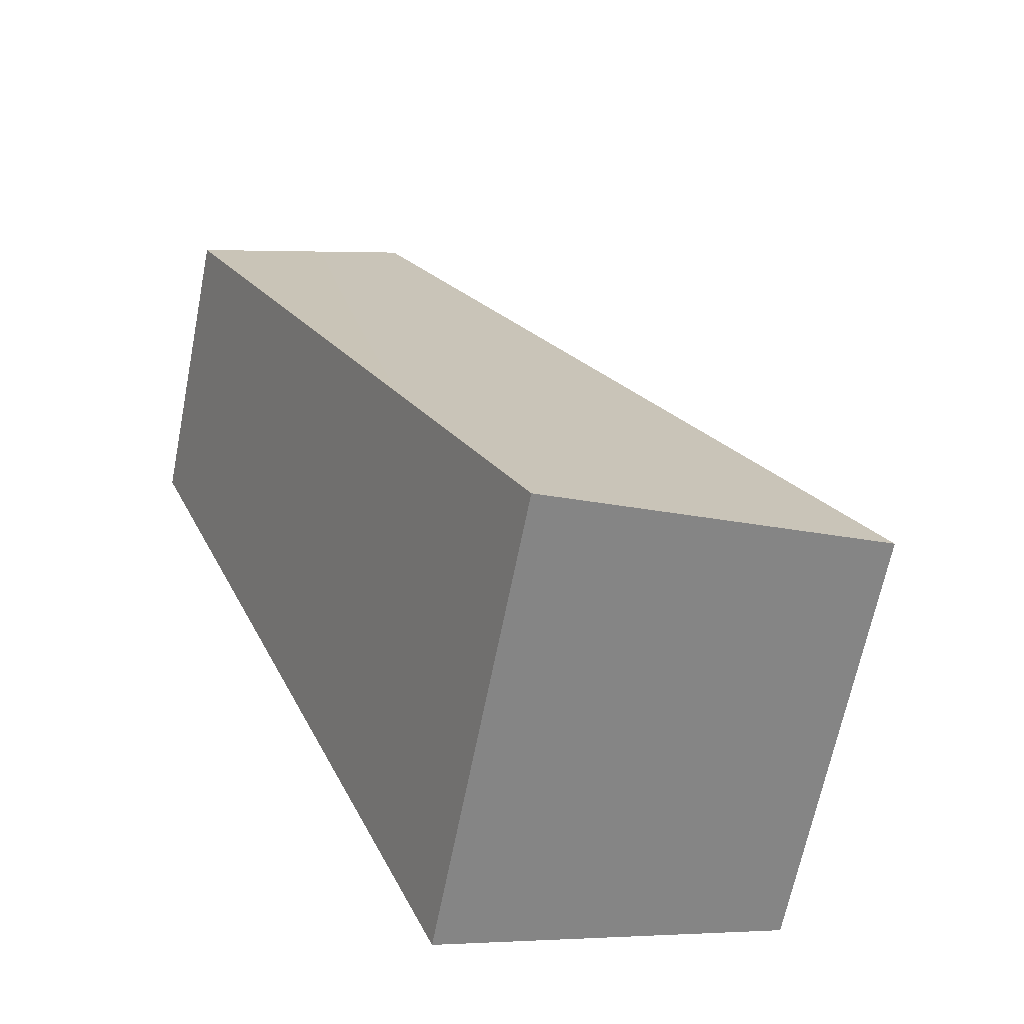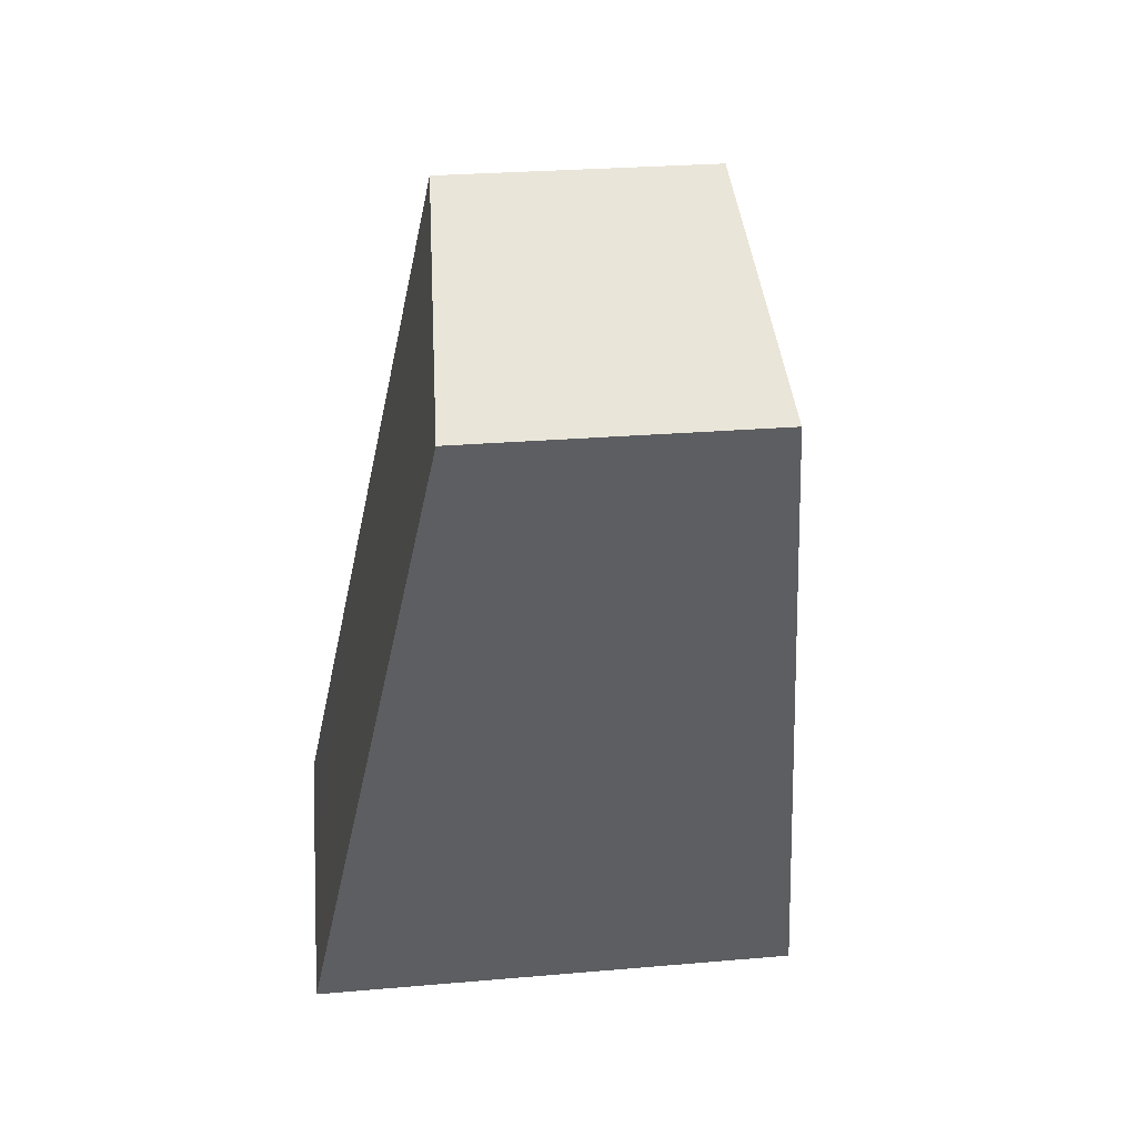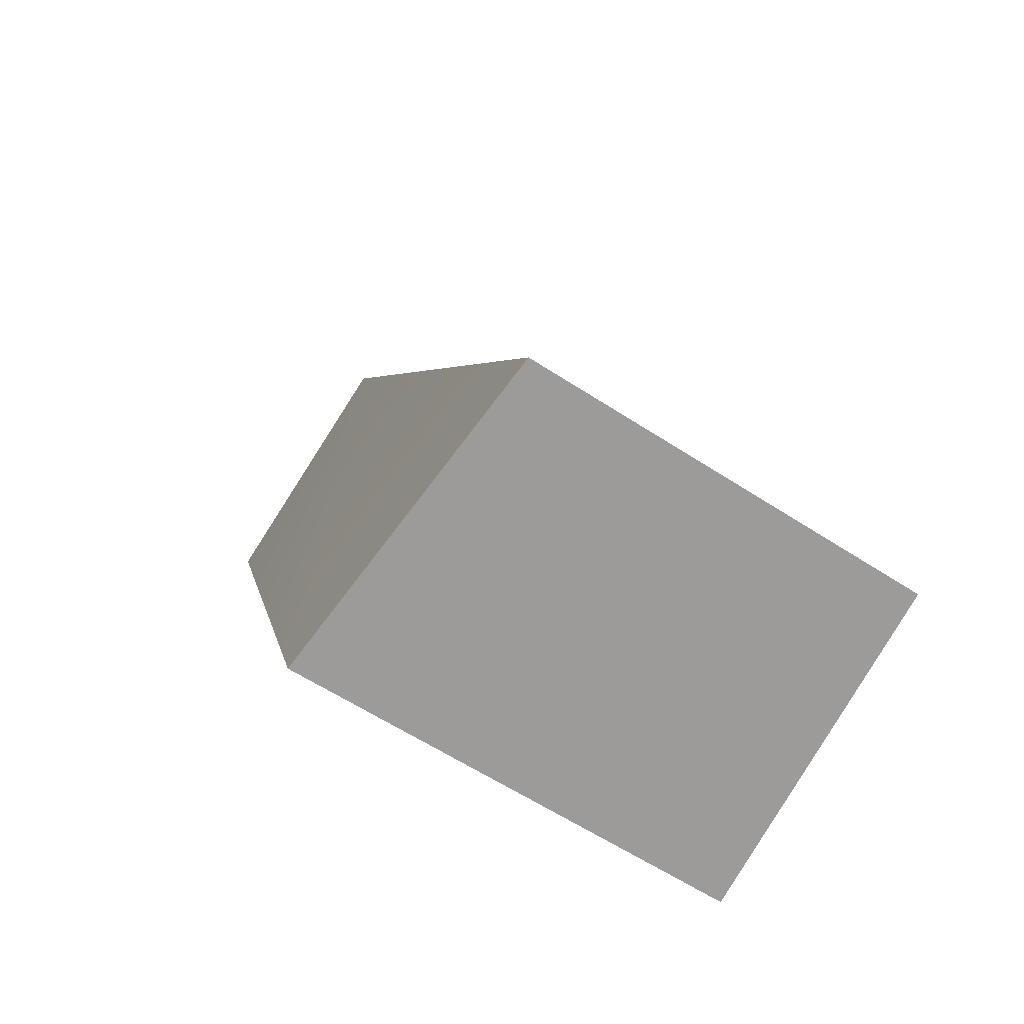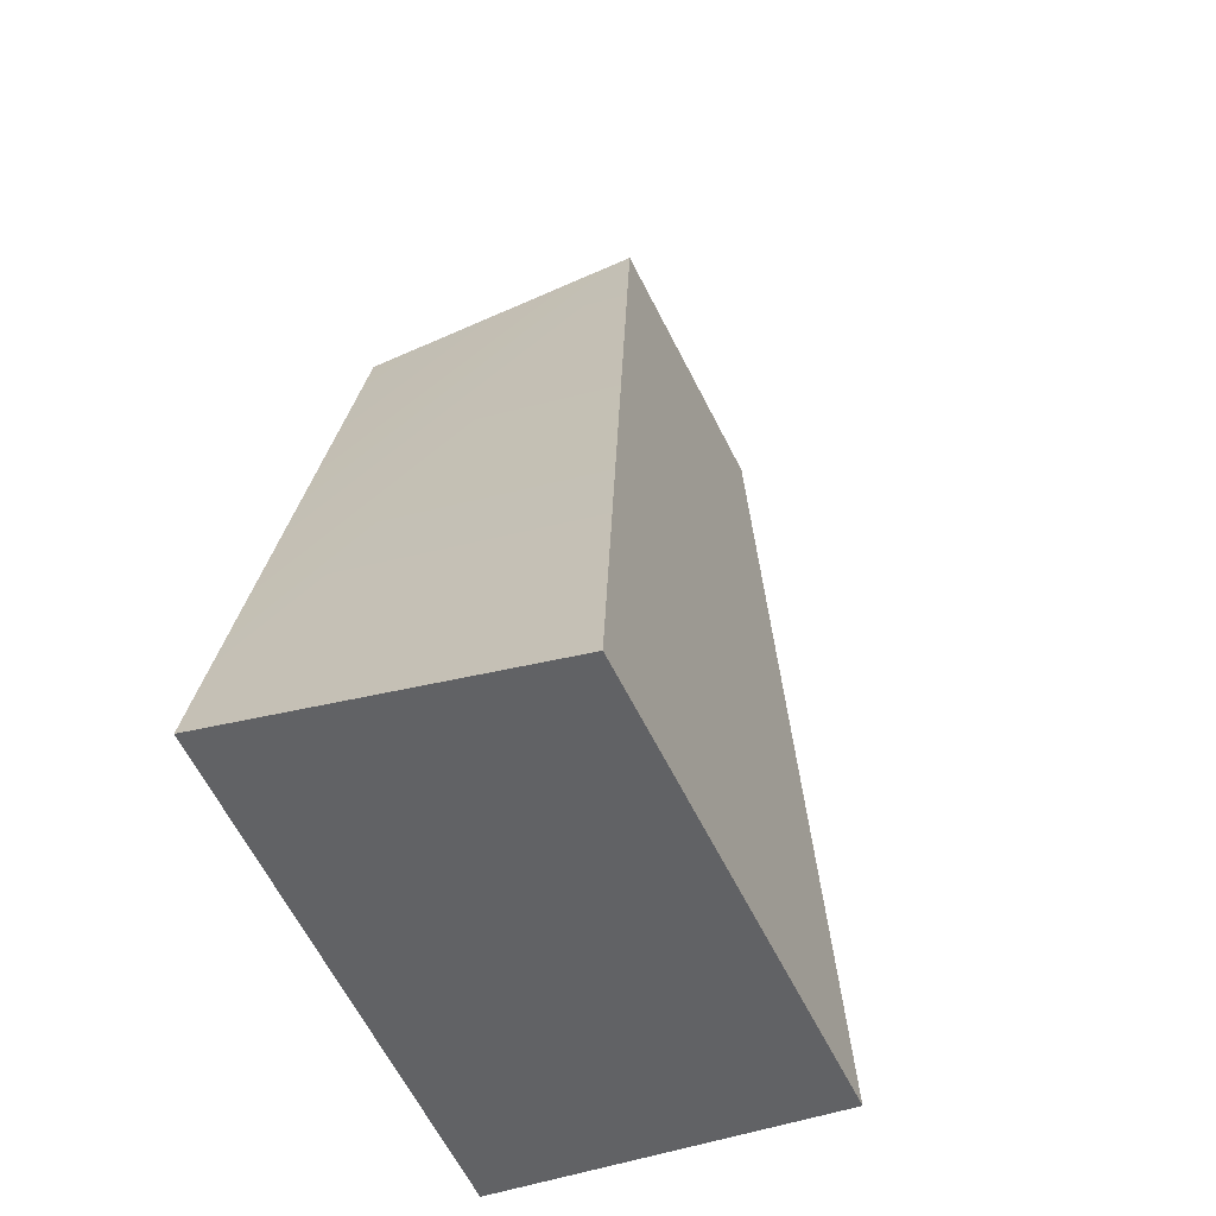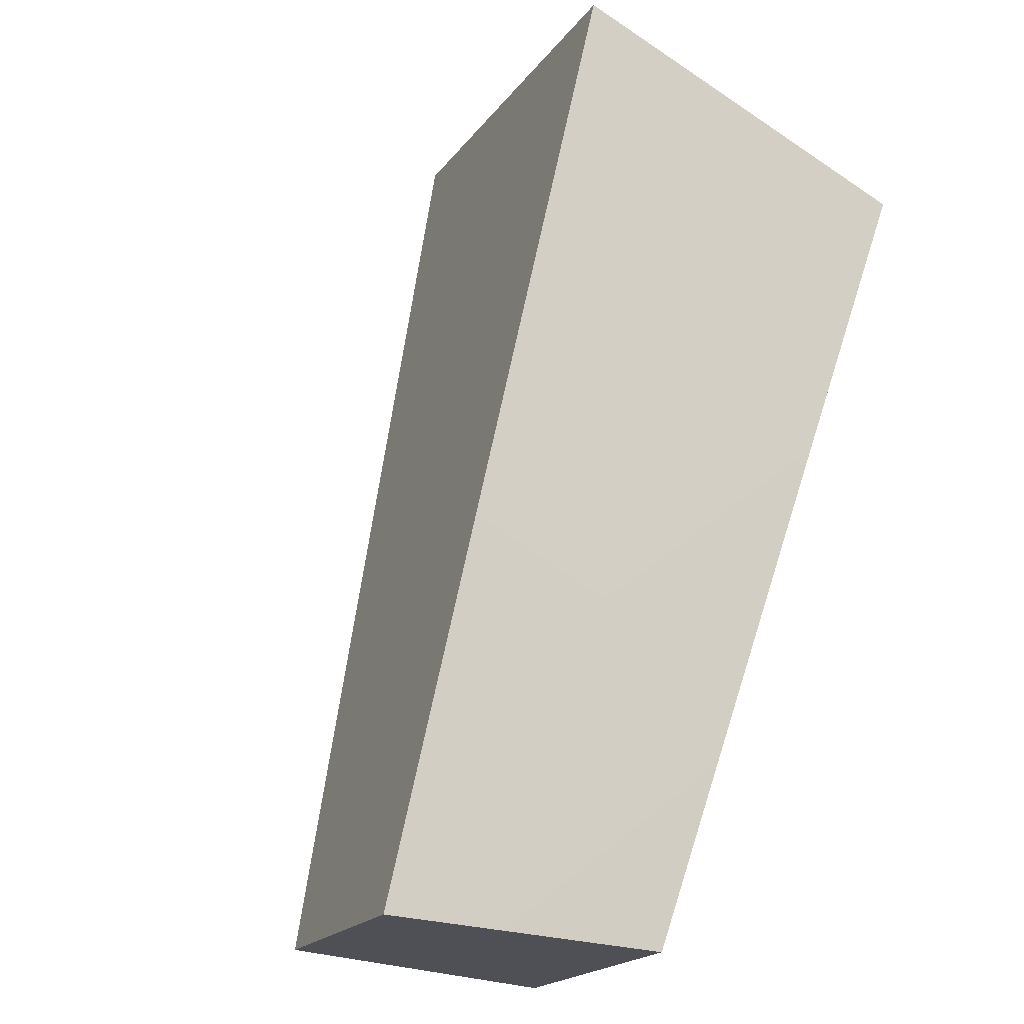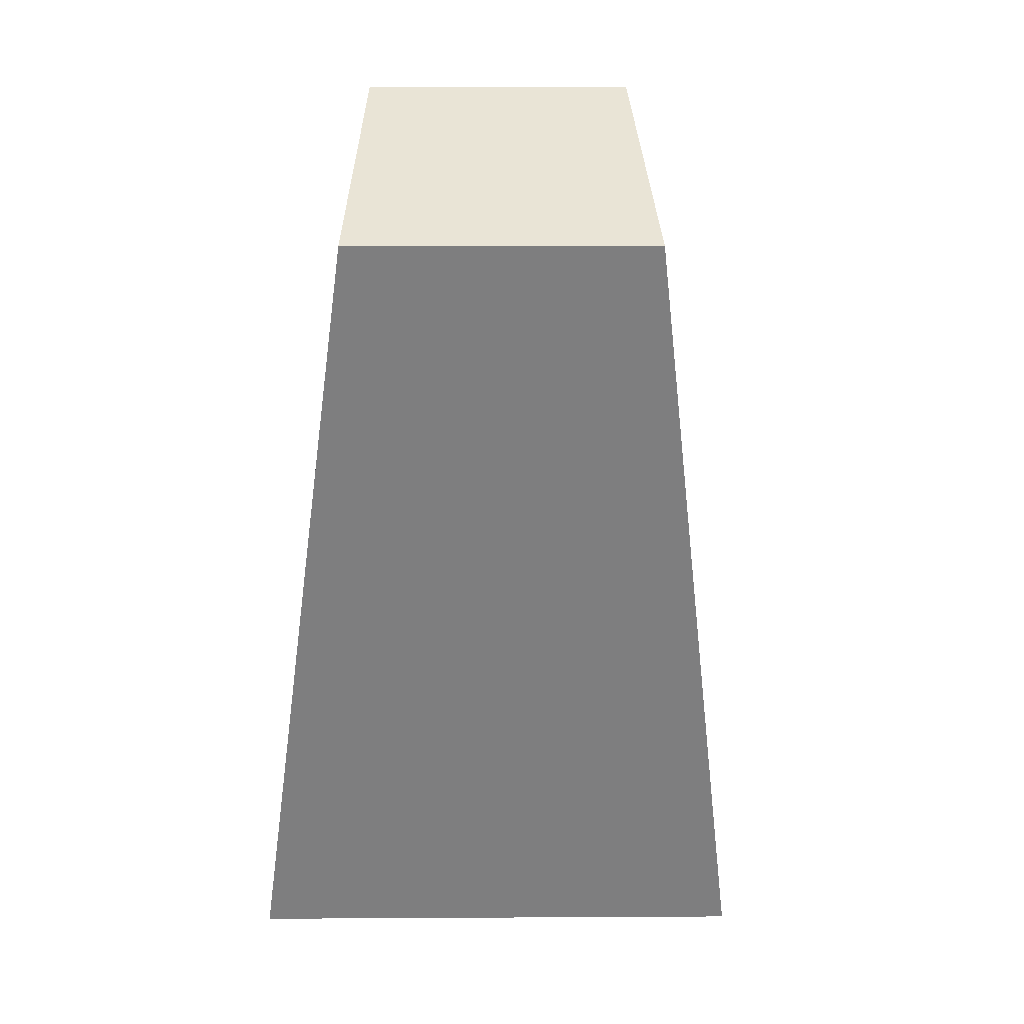
<metadata>
{"format":"obj","ext":"obj","renderer":"f3d","projection":"perspective","resolution":1024,"background":"white","views":[{"elev":-64.4,"azim":-41.1,"up":"+Y"},{"elev":22.4,"azim":-129.0,"up":"+Y"},{"elev":-58.1,"azim":25.6,"up":"+Y"},{"elev":43.6,"azim":27.1,"up":"+Z"},{"elev":52.8,"azim":-141.4,"up":"+Z"},{"elev":4.1,"azim":-121.3,"up":"+Y"}]}
</metadata>
<code>
g SpiderShassis_DefaultPart_3_CorpsePart
v 0.7053 -0.448 0.995
v 0.6649 0.1116 0.8854
v 0.9059 -0.394 1.093
v 0.5397 0.005273 0.8289
v 0.6353 0.005306 0.6635
v 1.046 -0.3941 0.8488
v 0.7463 0.1114 0.7437
v 0.8618 -0.448 0.7242
v 0.9059 -0.394 1.093
v 0.8618 -0.448 0.7242
v 0.7053 -0.448 0.995
v 1.046 -0.3941 0.8488
v 1.046 -0.3941 0.8488
v 0.6649 0.1116 0.8854
v 0.7463 0.1114 0.7437
v 0.9059 -0.394 1.093
v 0.7463 0.1114 0.7437
v 0.5397 0.005273 0.8289
v 0.6353 0.005306 0.6635
v 0.6649 0.1116 0.8854
v 0.8618 -0.448 0.7242
v 0.5397 0.005273 0.8289
v 0.7053 -0.448 0.995
v 0.6353 0.005306 0.6635
g SpiderShassis_DefaultPart_3_CorpsePart_0
f 3 2 1
f 4 1 2
f 7 6 5
f 8 5 6
f 11 10 9
f 12 9 10
f 15 14 13
f 16 13 14
f 19 18 17
f 20 17 18
f 23 22 21
f 24 21 22

</code>
